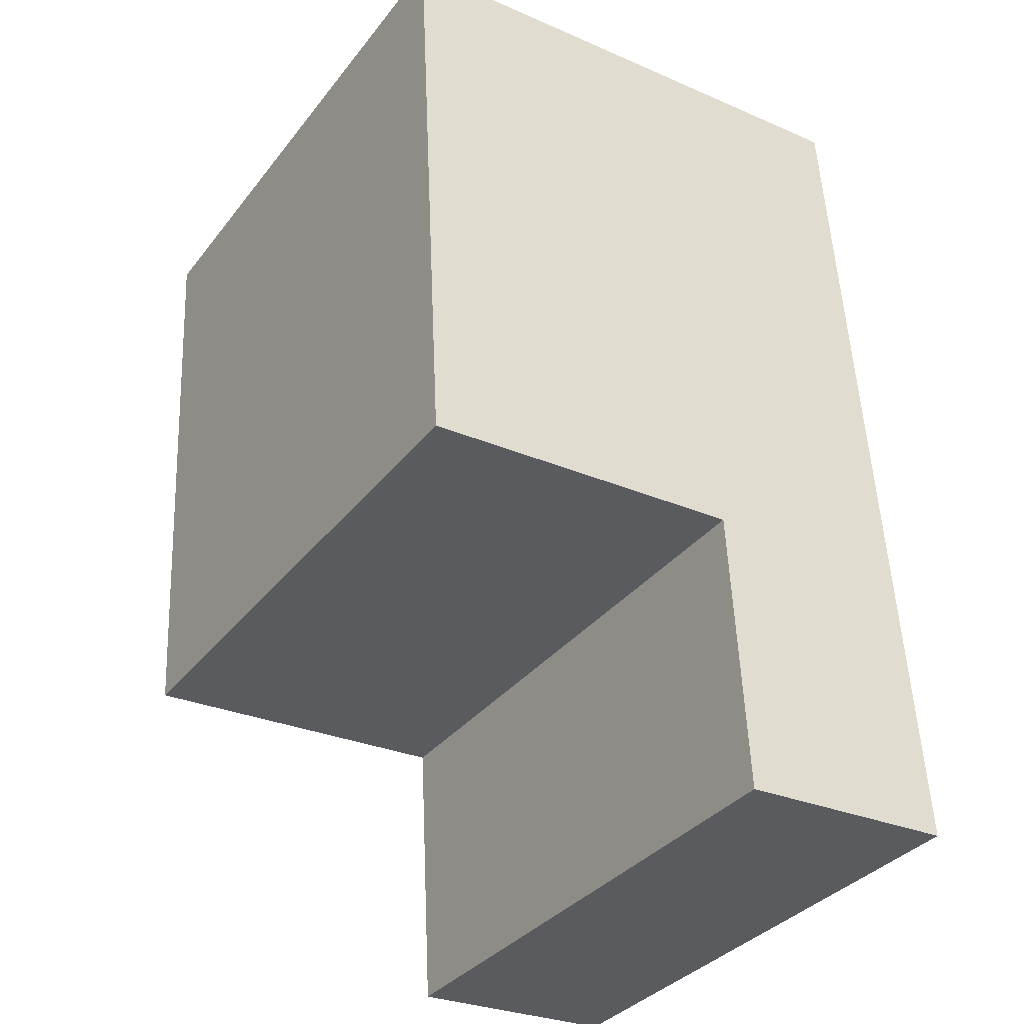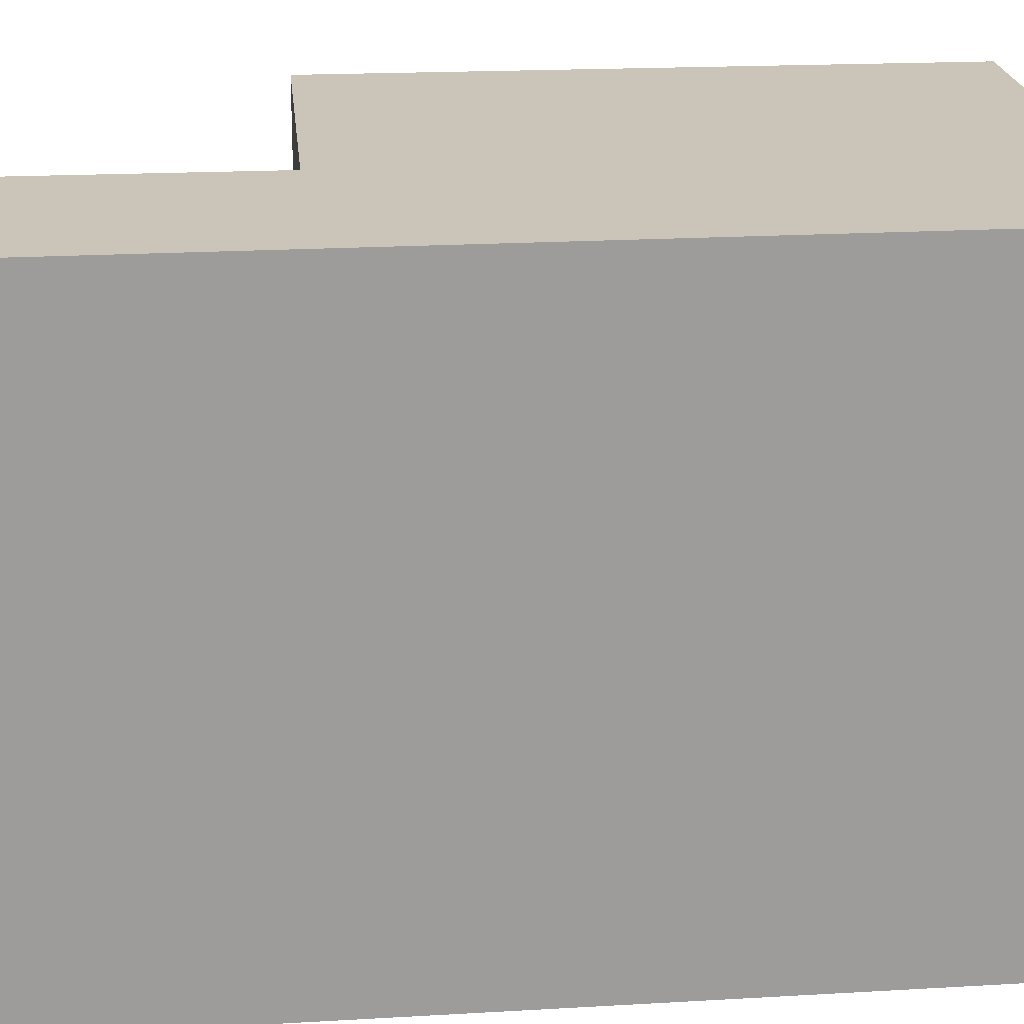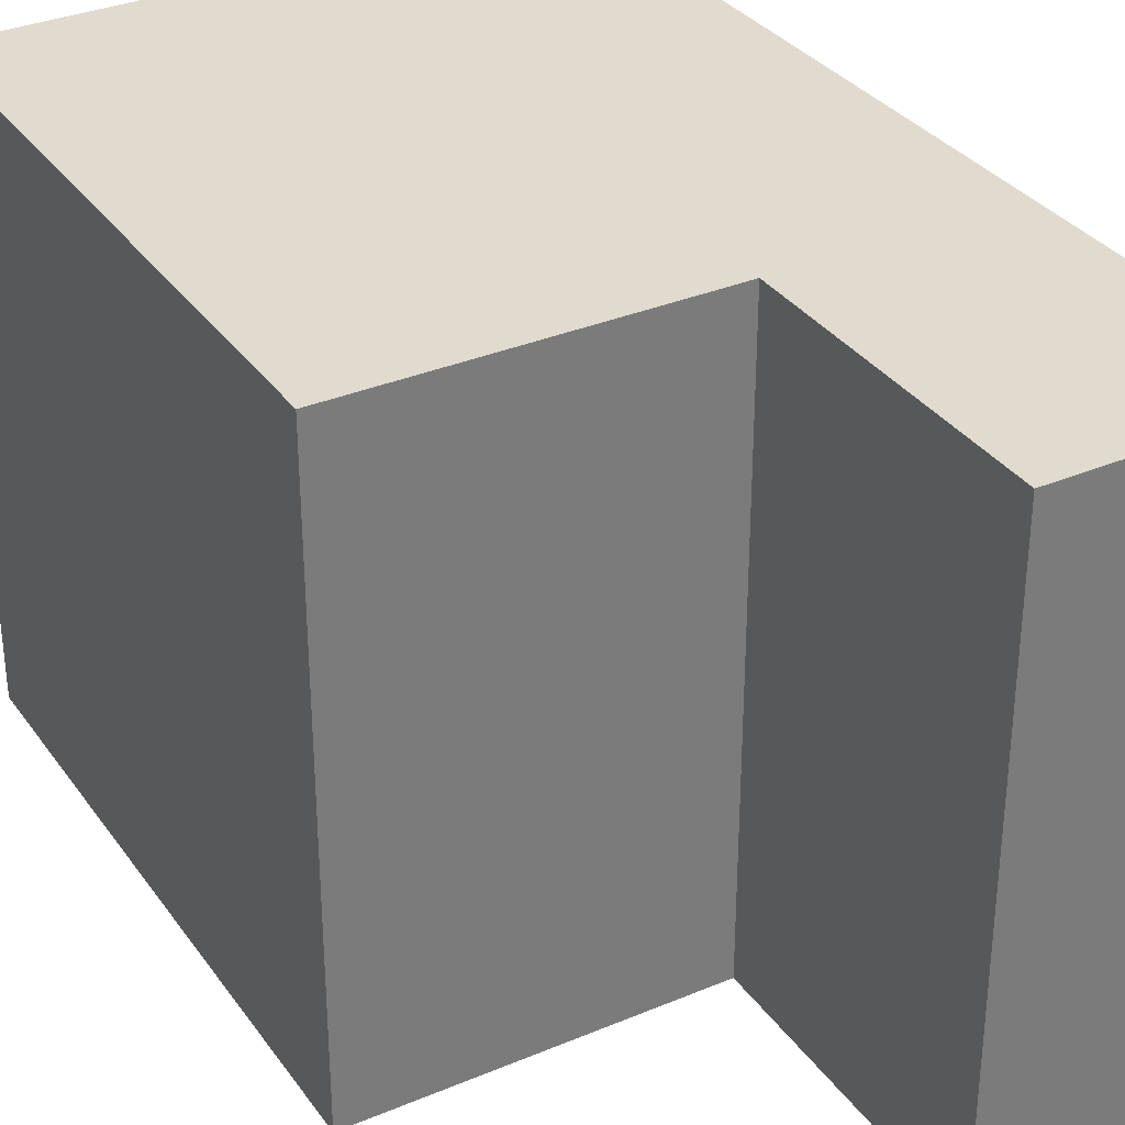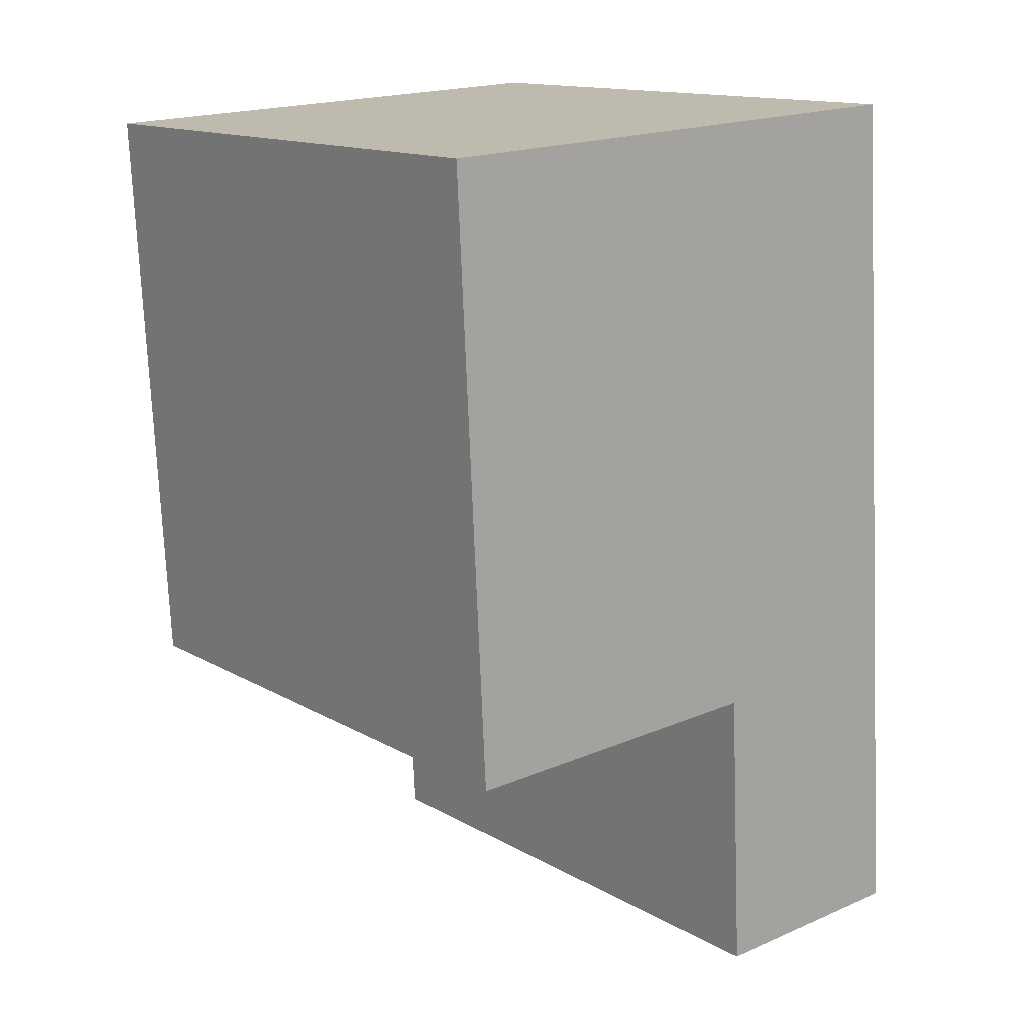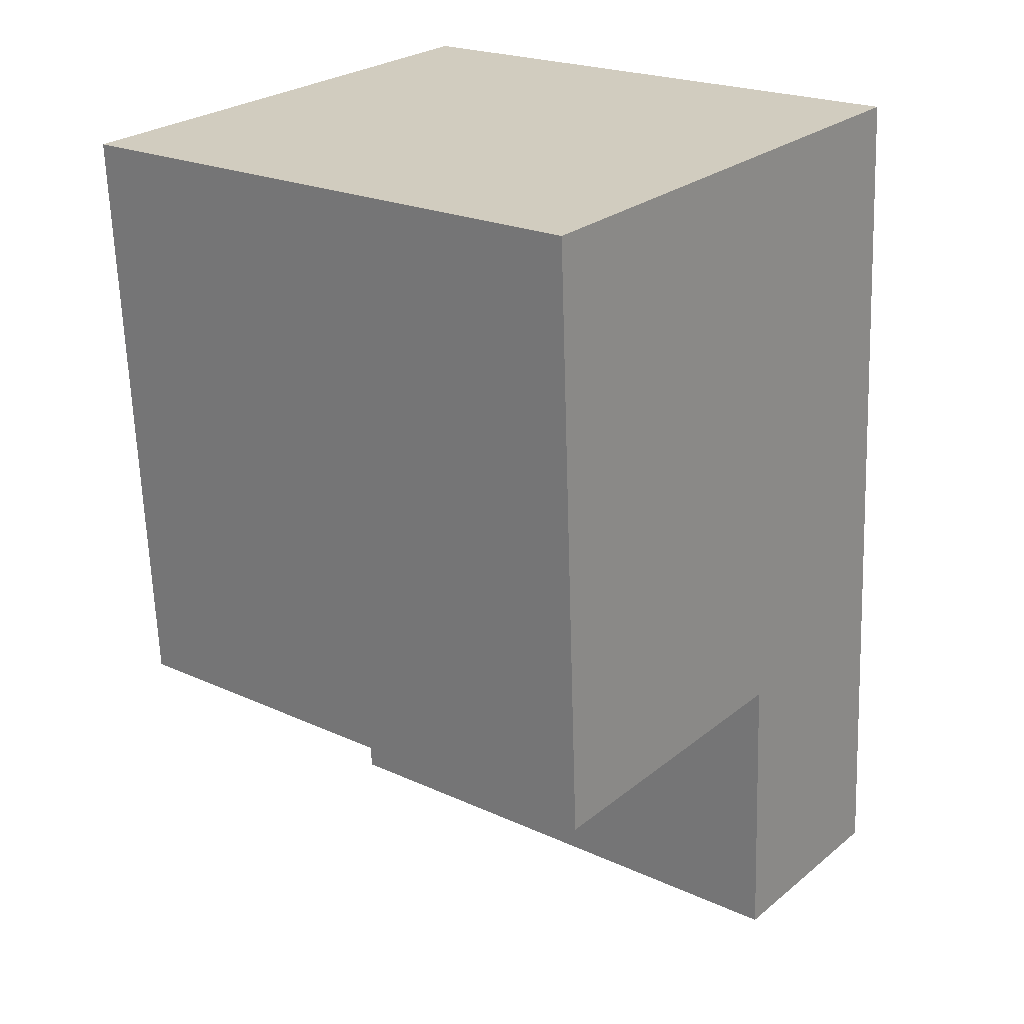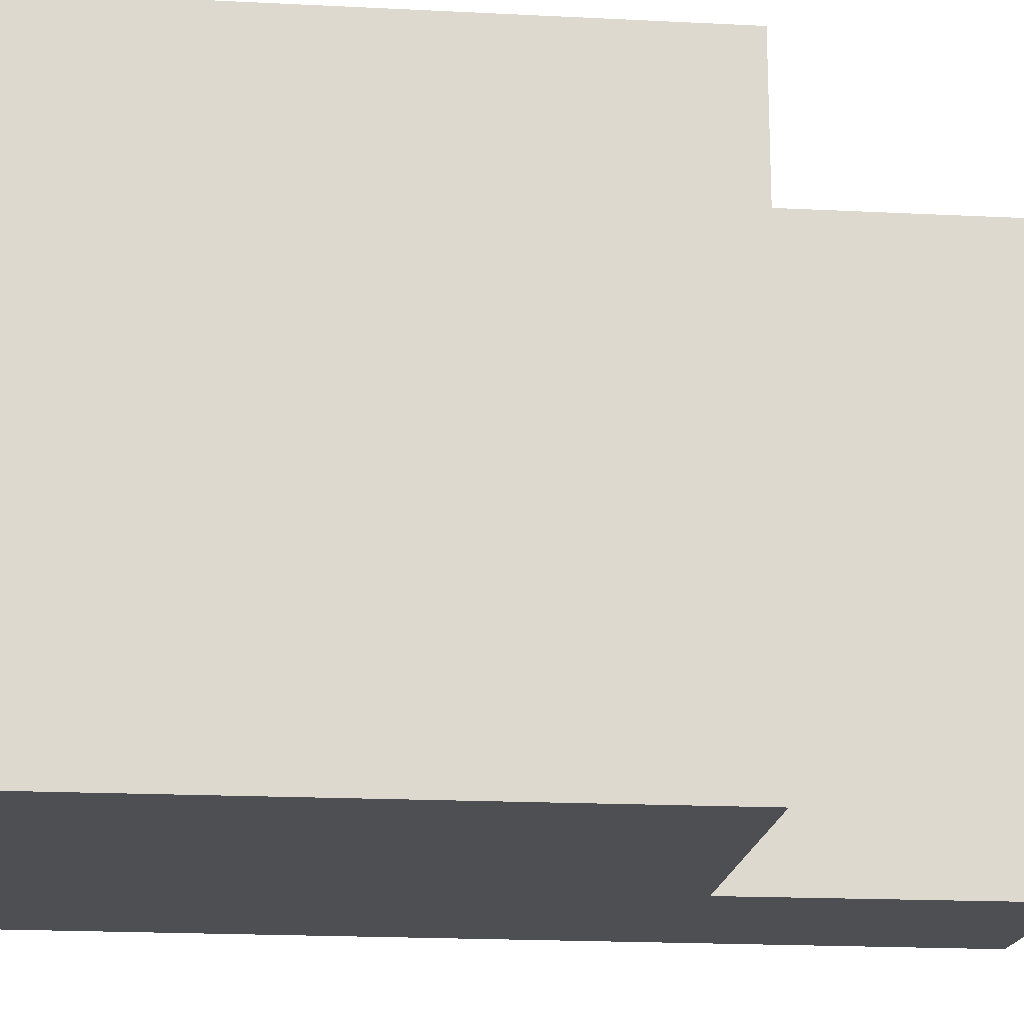
<metadata>
{"format":"obj","ext":"obj","renderer":"f3d","projection":"perspective","resolution":1024,"background":"white","views":[{"elev":-34.7,"azim":147.6,"up":"+Z"},{"elev":20.4,"azim":-92.3,"up":"+Y"},{"elev":33.4,"azim":153.0,"up":"+Y"},{"elev":14.1,"azim":141.1,"up":"+Z"},{"elev":22.0,"azim":128.6,"up":"+Z"},{"elev":-17.7,"azim":87.2,"up":"+Y"}]}
</metadata>
<code>
v  0 2.886 1.767e-16
v  1.17 2.886 1.385
v  1.097 2.886 -0.056
v  0.295 2.886 4.382
v  2.943 2.886 4.248
v  2.793 2.886 1.303
v  2.943 -2.601e-16 4.248
v  2.793 -7.979e-17 1.303
v  1.17 -8.481e-17 1.385
v  1.097 3.429e-18 -0.056
v  0 0 0
v  0.295 -2.683e-16 4.382
g defaultobject
f 1 2 3
f 2 1 4
f 2 4 5
f 5 6 2
f 7 6 5
f 6 7 8
f 9 3 2
f 3 9 10
f 8 2 6
f 2 8 9
f 10 1 3
f 1 10 11
f 11 4 1
f 4 11 12
f 12 5 4
f 5 12 7
f 10 12 11
f 12 10 9
f 12 9 8
f 12 8 7

</code>
